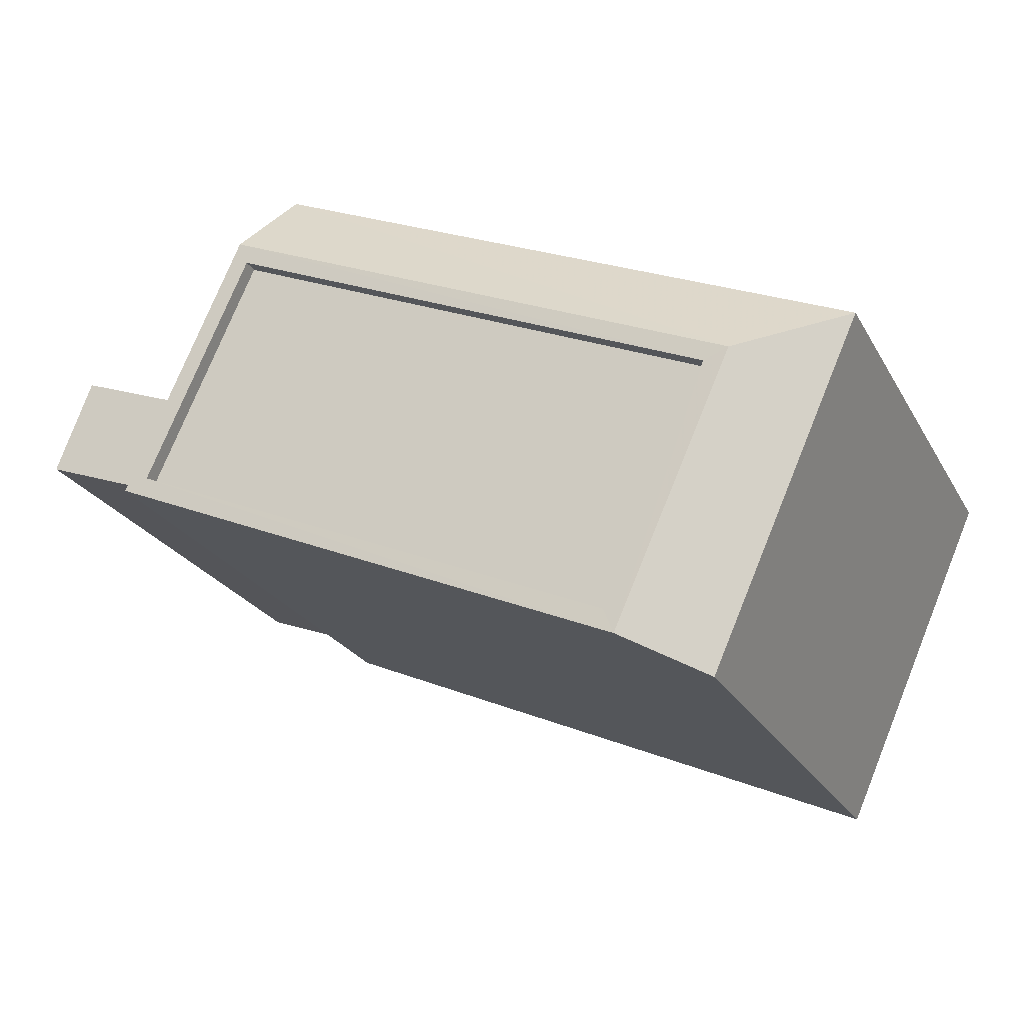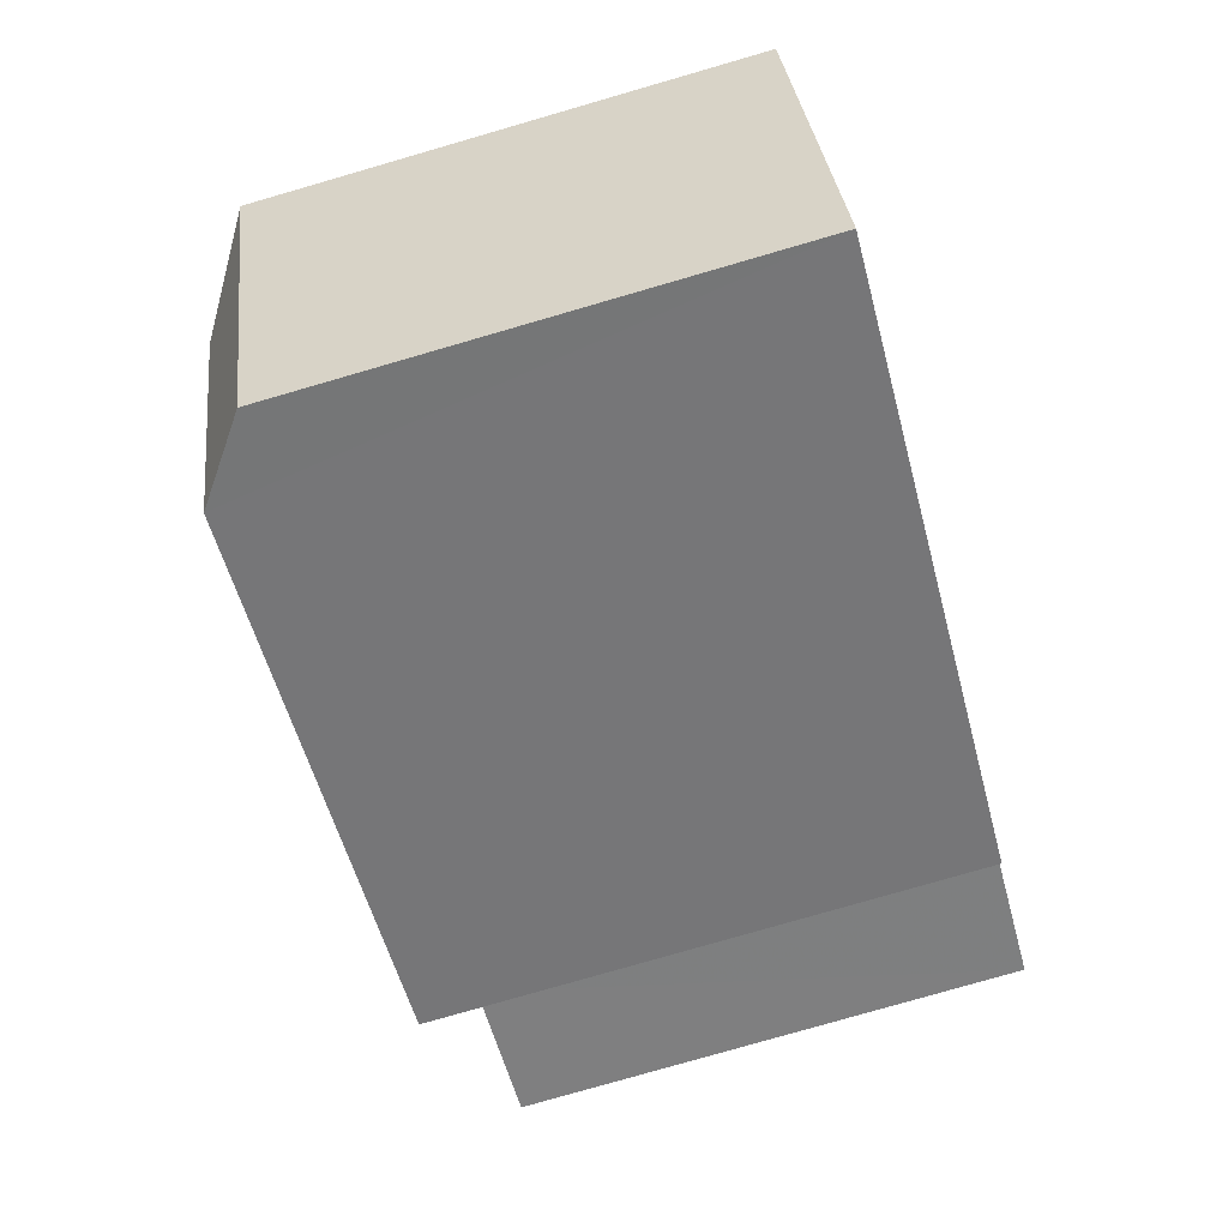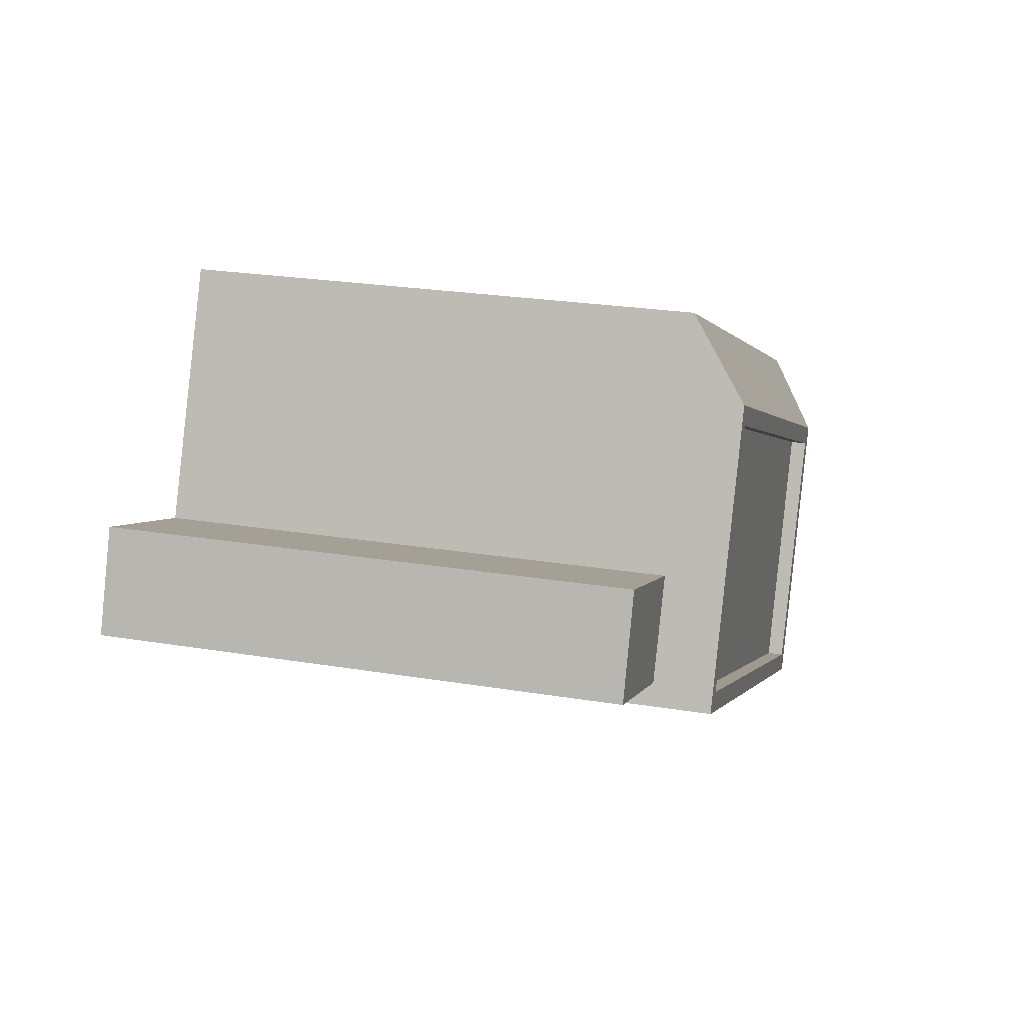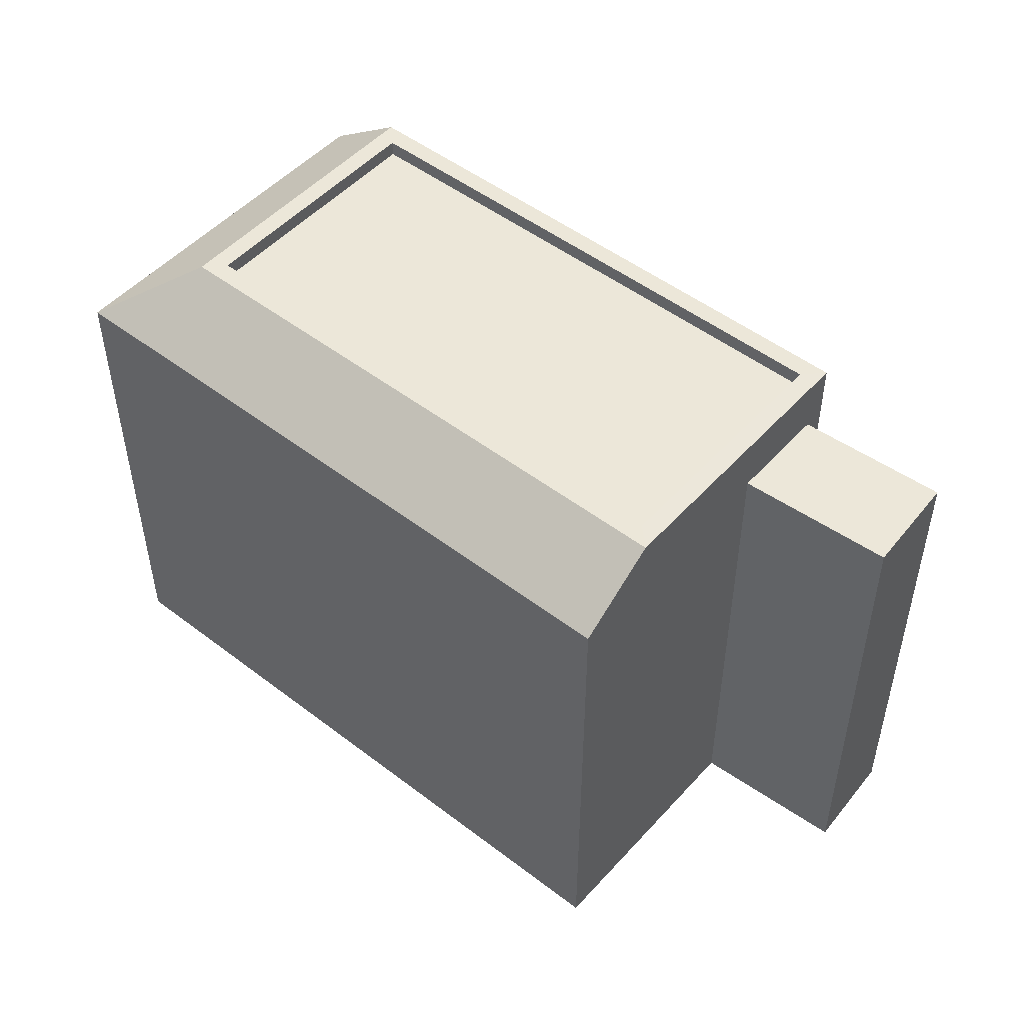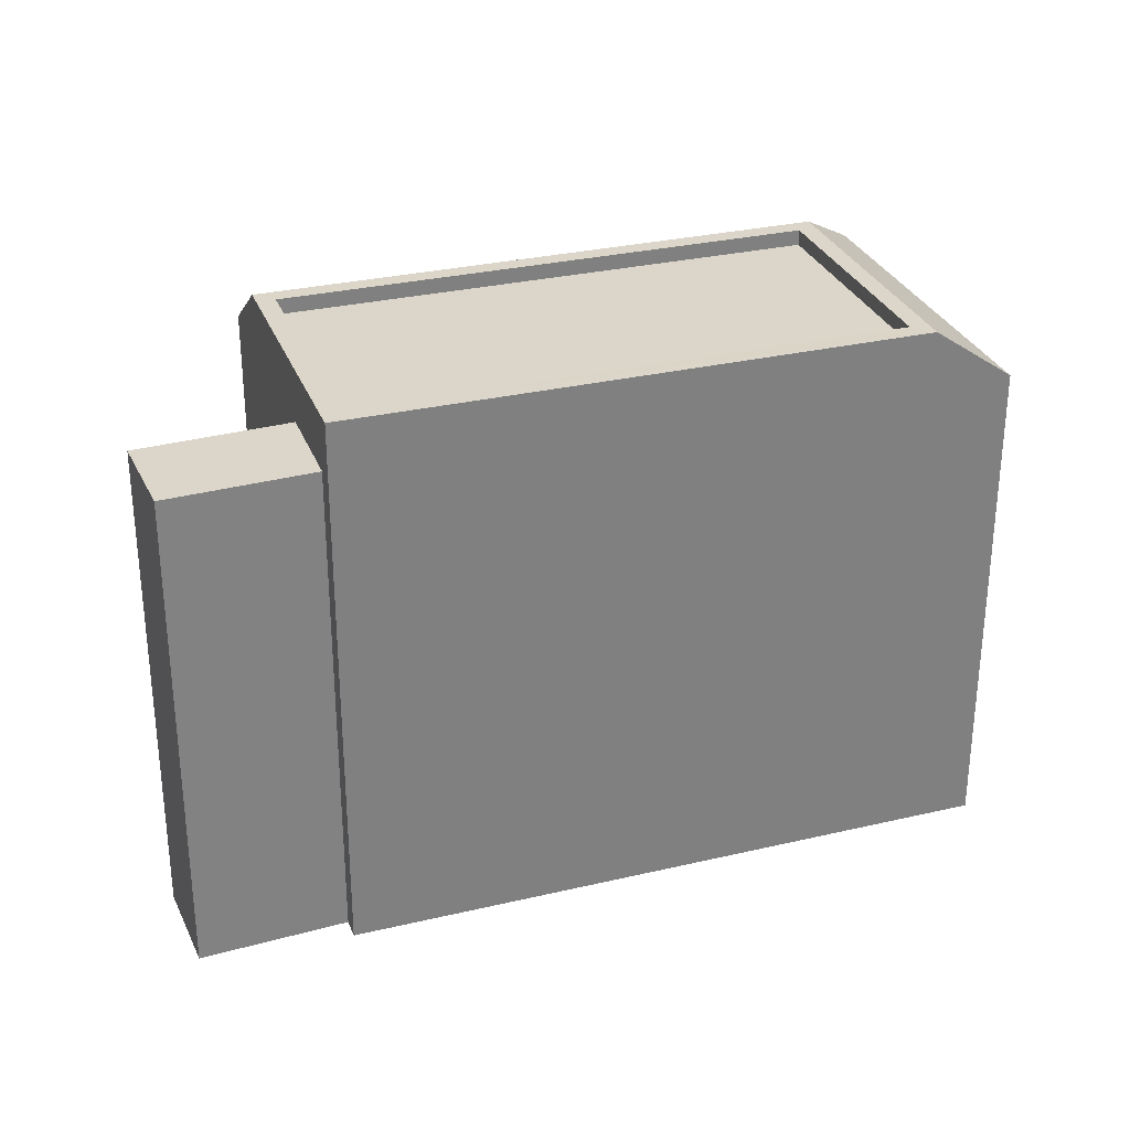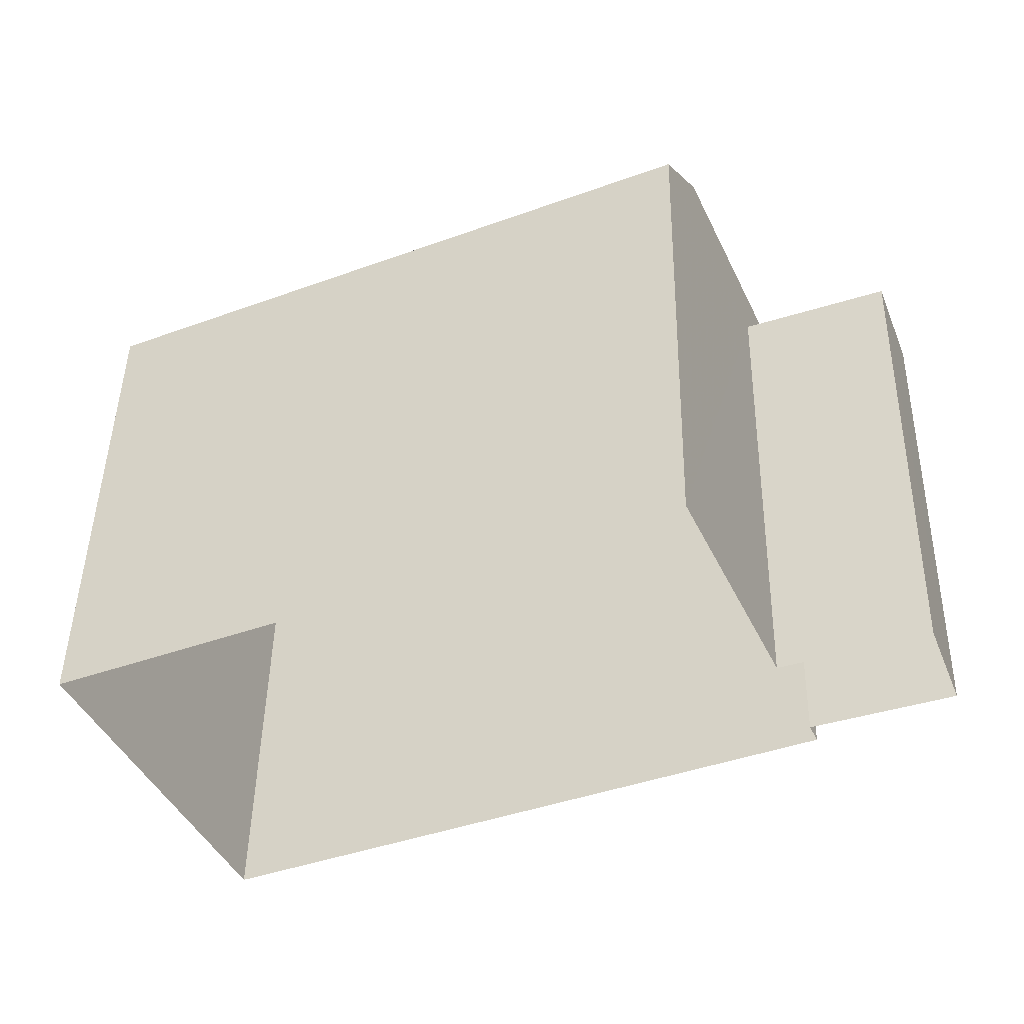
<metadata>
{"format":"obj","ext":"obj","renderer":"f3d","projection":"perspective","resolution":1024,"background":"white","views":[{"elev":-24.2,"azim":23.1,"up":"+Y"},{"elev":-79.6,"azim":106.1,"up":"+Y"},{"elev":24.8,"azim":-74.9,"up":"+Y"},{"elev":50.1,"azim":-163.9,"up":"+Z"},{"elev":29.9,"azim":-43.0,"up":"+Z"},{"elev":46.6,"azim":-178.9,"up":"+Y"}]}
</metadata>
<code>
v -8604 -3.766e+04 29.93
v -8606 -3.766e+04 29.93
v -8606 -3.766e+04 22.02
v -8604 -3.766e+04 22.01
v -8606 -3.766e+04 29.93
v -8606 -3.766e+04 22.01
v -8603 -3.766e+04 29.93
v -8603 -3.766e+04 22.01
v -8602 -3.765e+04 22.01
v -8602 -3.765e+04 29.94
v -8602 -3.766e+04 30.84
v -8604 -3.766e+04 22.01
v -8604 -3.766e+04 30.84
v -8592 -3.766e+04 29.93
v -8592 -3.766e+04 22.01
v -8595 -3.766e+04 22.01
v -8595 -3.766e+04 29.93
v -8596 -3.766e+04 30.83
v -8594 -3.766e+04 30.83
v -8594 -3.766e+04 30.83
v -8594 -3.766e+04 30.58
v -8596 -3.766e+04 30.58
v -8596 -3.766e+04 30.83
v -8604 -3.766e+04 30.59
v -8604 -3.766e+04 30.84
v -8602 -3.766e+04 30.84
v -8602 -3.766e+04 30.59
f 12 4 16
f 15 16 8
f 9 15 8
f 4 3 6
f 8 4 6
f 16 4 8
f 1 2 3
f 4 1 3
f 5 6 3
f 2 5 3
f 7 6 5
f 7 8 6
f 9 8 7
f 10 9 7
f 11 10 7
f 1 4 12
f 11 7 13
f 7 1 13
f 1 12 13
f 14 15 9
f 10 14 9
f 14 16 15
f 14 17 16
f 12 16 18
f 12 18 13
f 16 17 18
f 19 17 14
f 19 18 17
f 19 14 10
f 11 19 10
f 20 21 22
f 23 20 22
f 23 22 24
f 25 23 24
f 26 24 27
f 26 25 24
f 20 27 21
f 20 26 27
f 1 5 2
f 1 7 5
f 25 13 18
f 23 25 18
f 27 24 22
f 21 27 22
f 25 11 13
f 18 19 20
f 23 18 20
f 20 19 11
f 26 11 25
f 20 11 26

</code>
